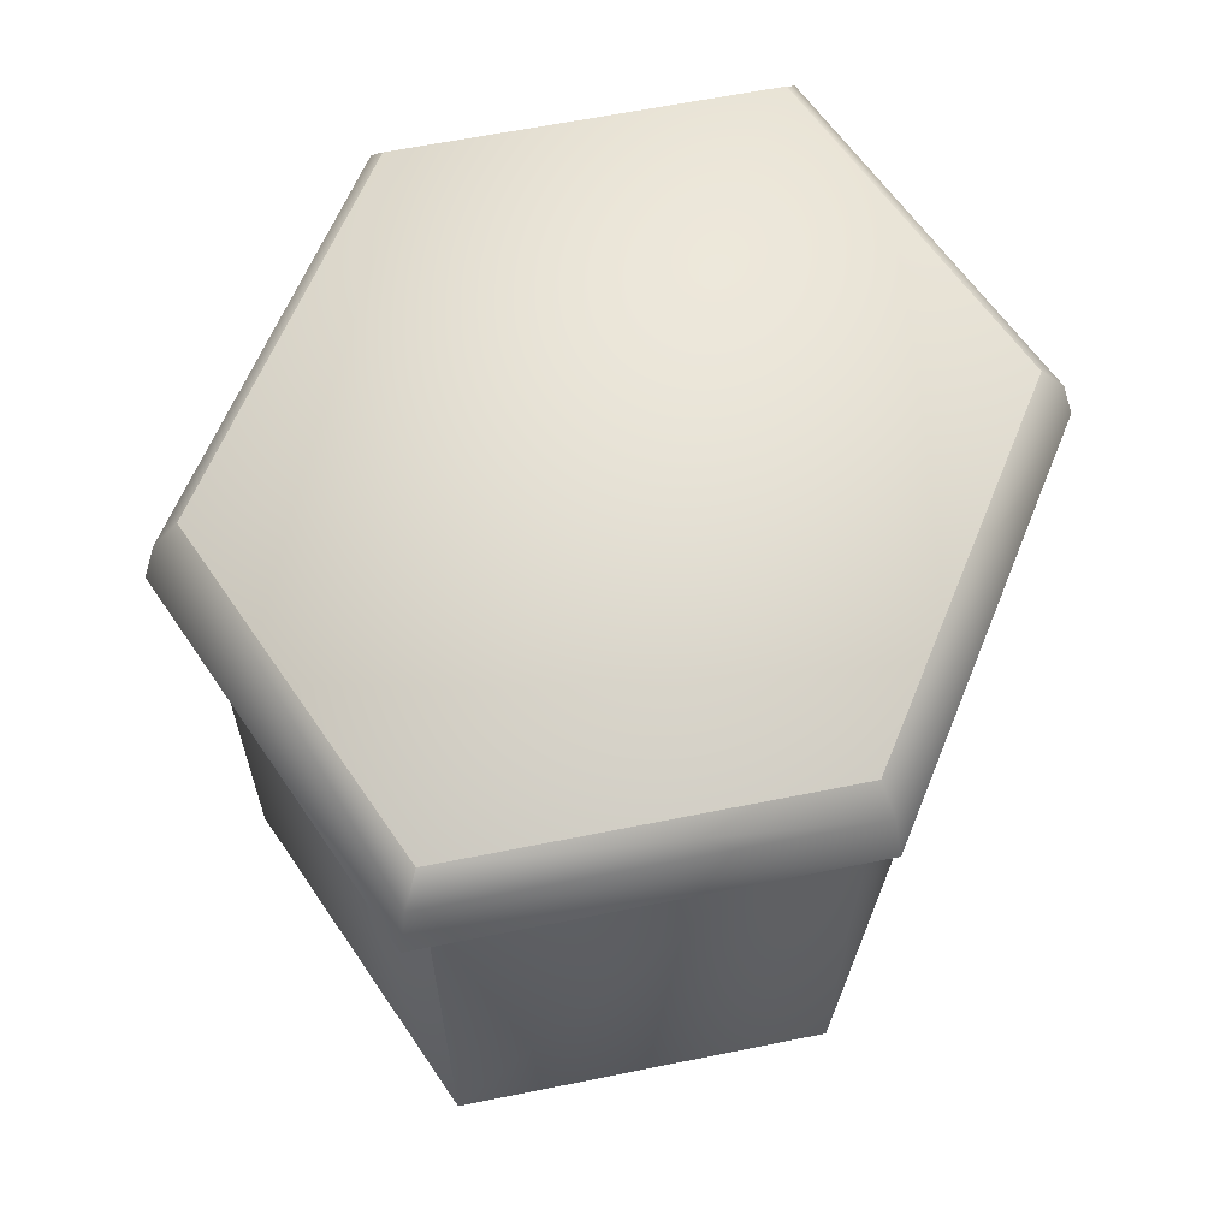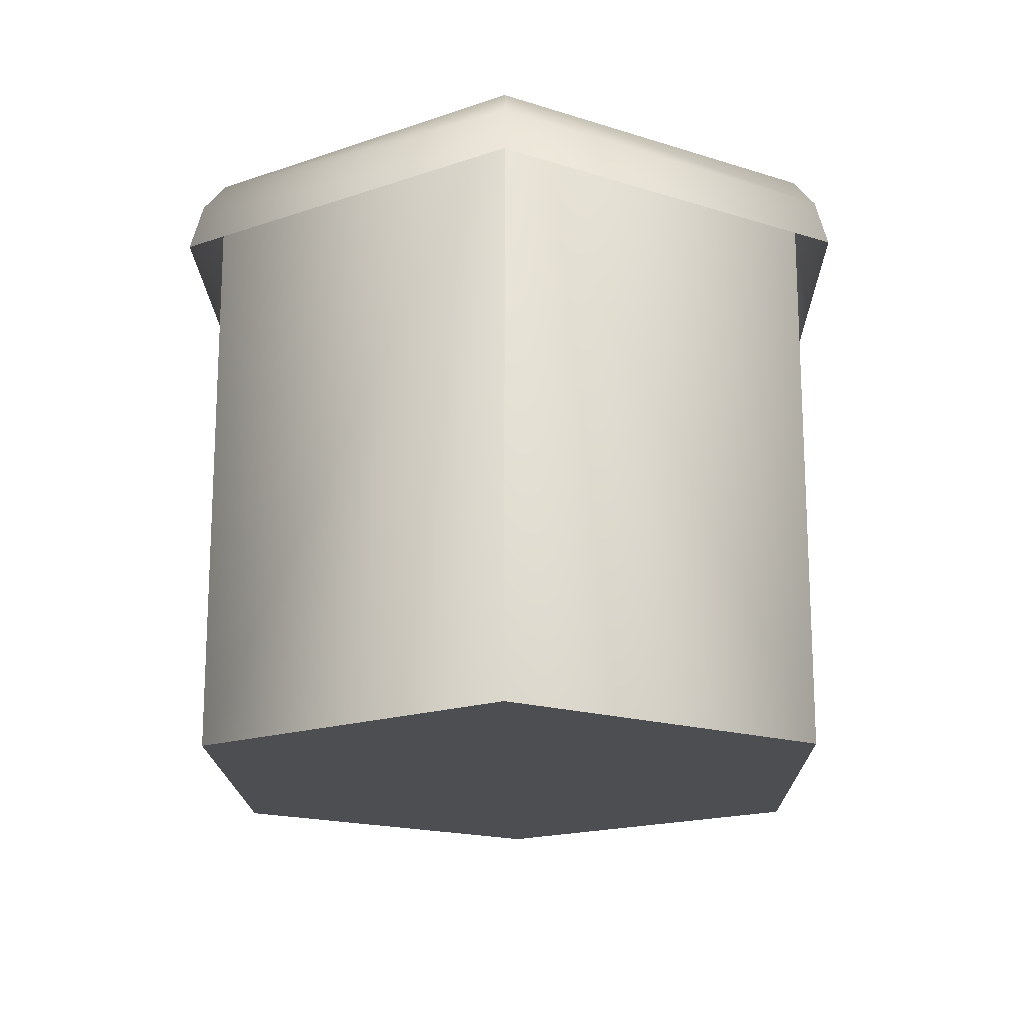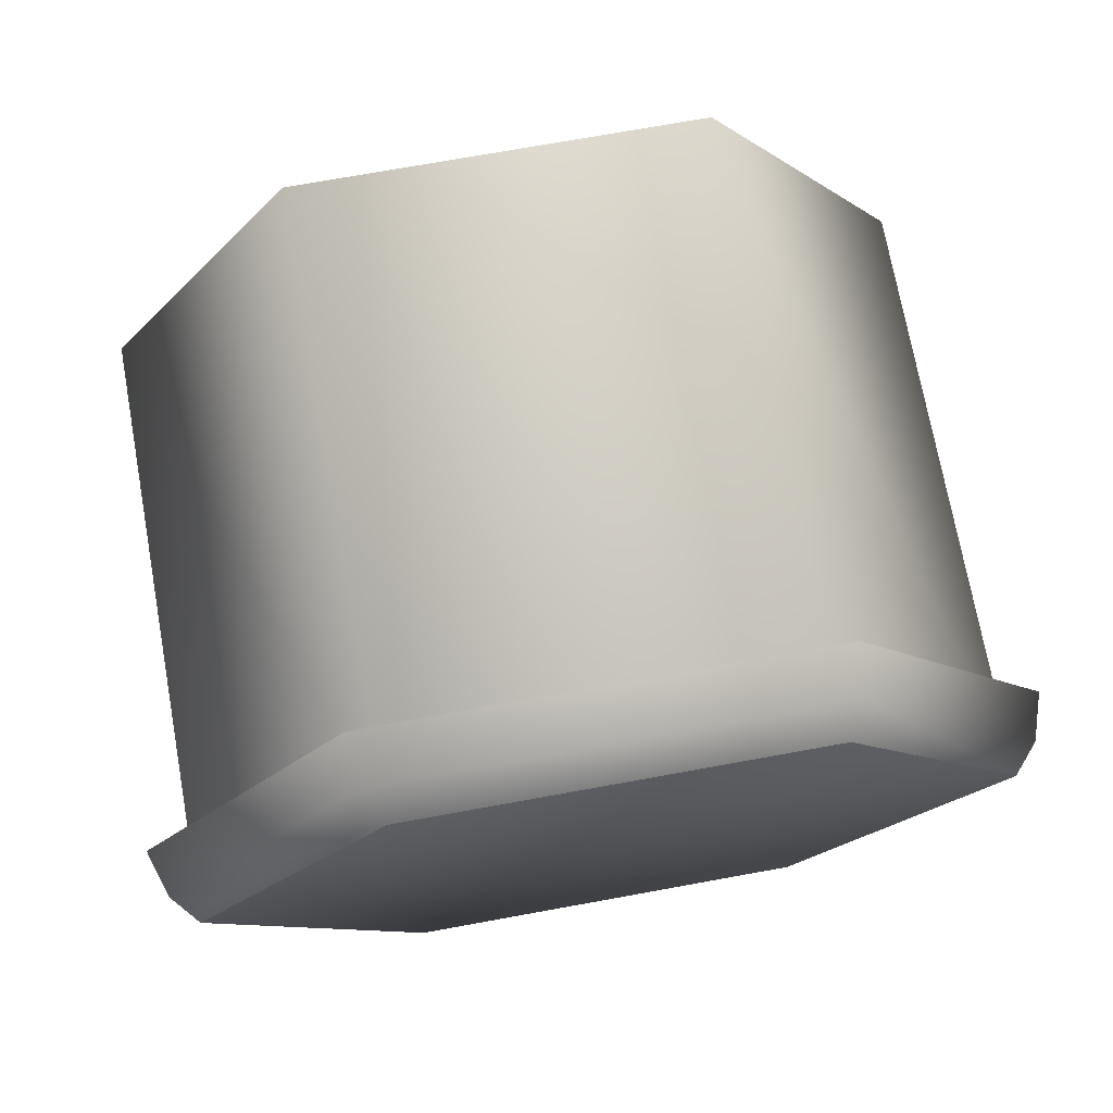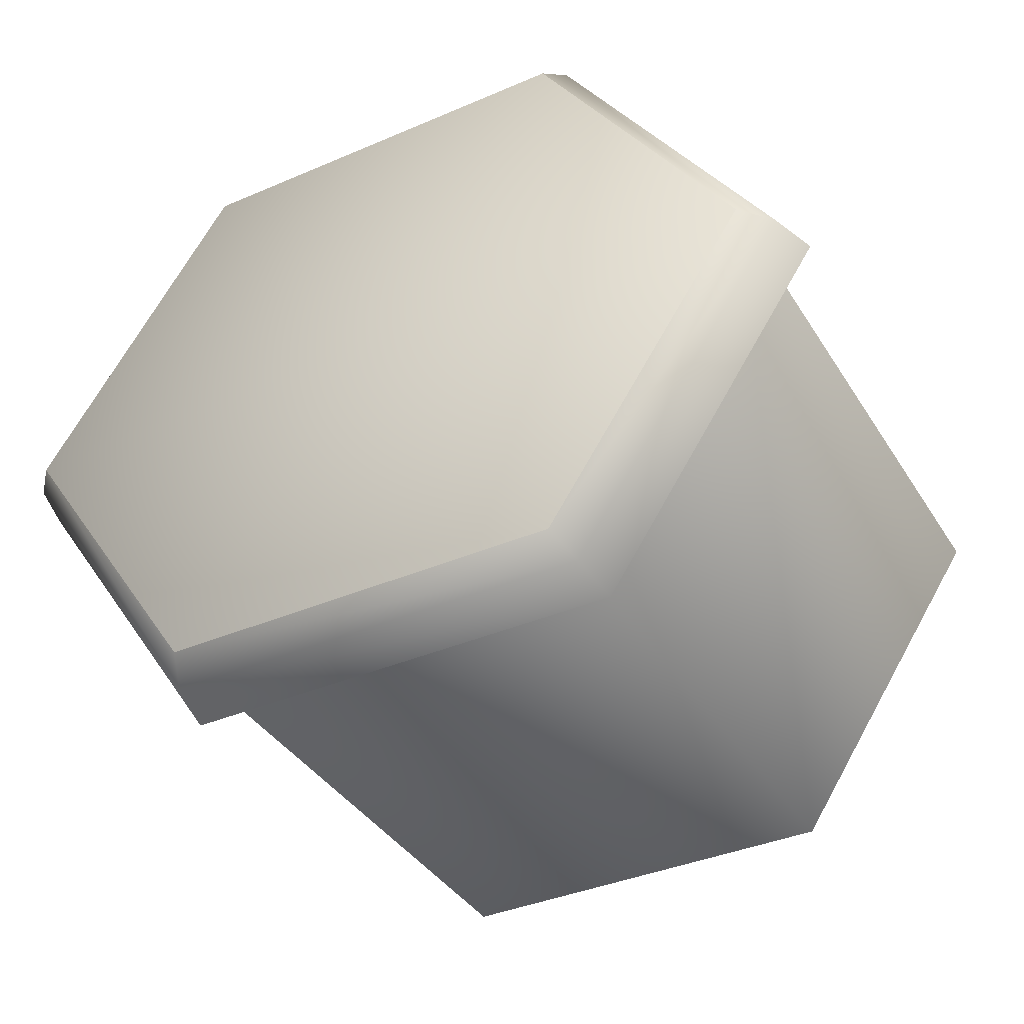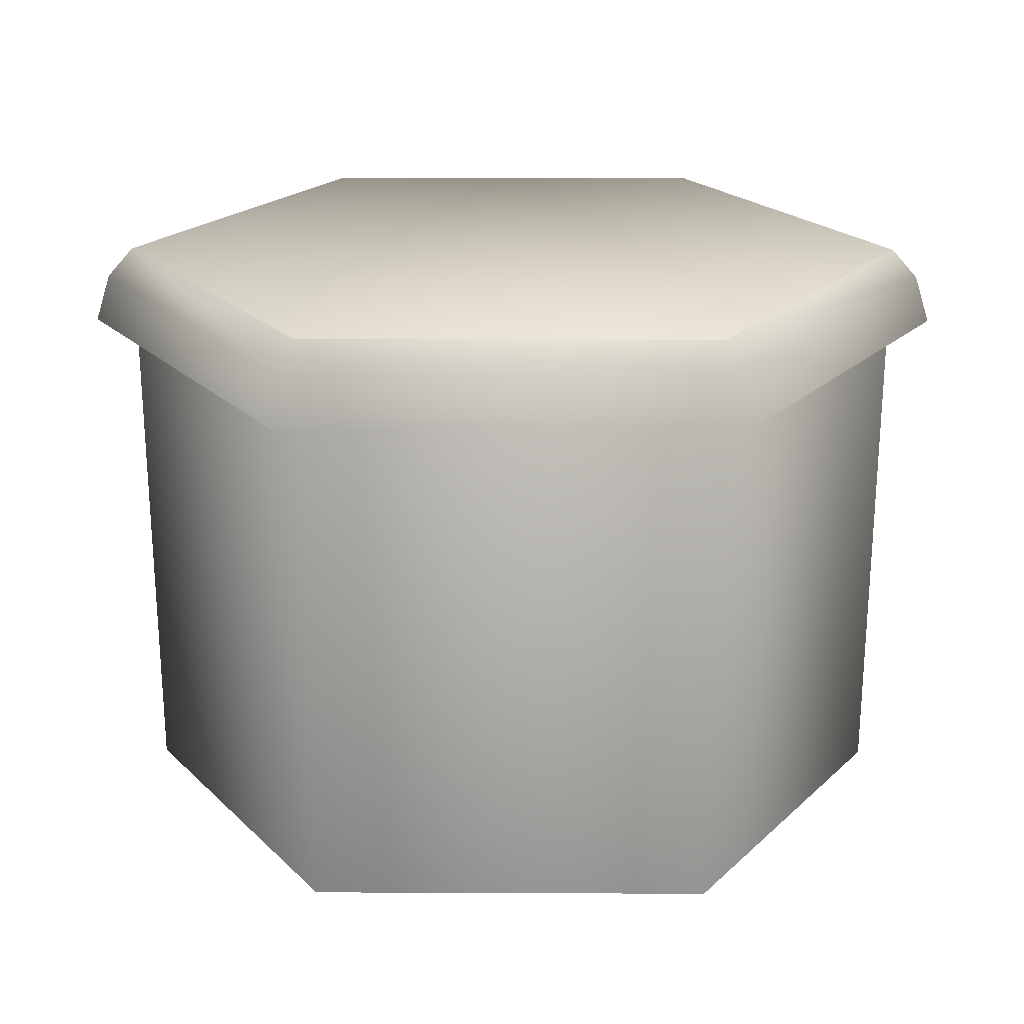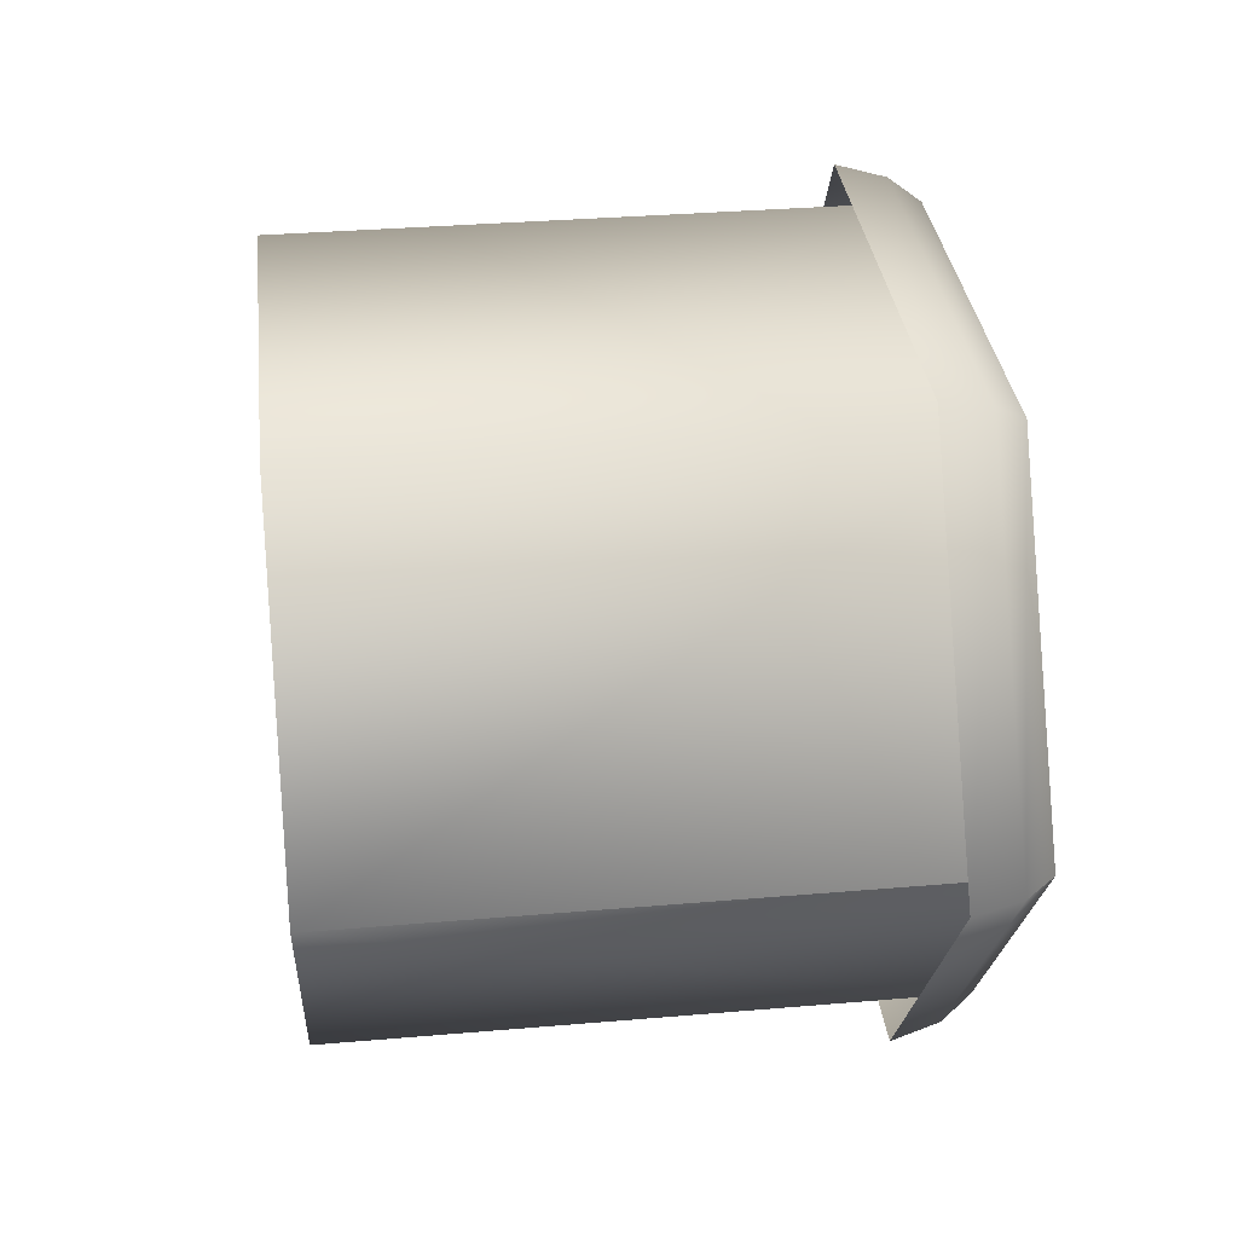
<metadata>
{"format":"obj","ext":"obj","renderer":"f3d","projection":"perspective","resolution":1024,"background":"white","views":[{"elev":62.4,"azim":112.1,"up":"+Y"},{"elev":-17.2,"azim":-89.0,"up":"+Y"},{"elev":72.6,"azim":169.7,"up":"+Z"},{"elev":-38.1,"azim":-151.4,"up":"+Z"},{"elev":22.9,"azim":0.4,"up":"+Y"},{"elev":33.9,"azim":83.4,"up":"+Z"}]}
</metadata>
<code>
g Mesh
v -0.6665 -2 1
v 0.6665 -2 1
v -0.6665 -2 -1
v 0.6665 -2 -1
v -0.6665 0 -1
v -1.333 0 -8.976e-09
v -0.6665 0 1
v -1.333 -2 -8.976e-09
v 0.6665 0 1
v 1.333 0 8.976e-09
v 0.6665 0 -1
v 1.333 -2 8.976e-09
v 0 0 0
v 1.473 -0.26 9.919e-09
v 0.7365 -0.26 1.105
v 0.7365 -0.26 -1.105
v -0.7365 -0.26 -1.105
v -1.473 -0.26 -9.919e-09
v -0.7365 -0.26 1.105
v 0.7108 -0.1 1.067
v 1.422 -0.1 9.572e-09
v 0.7108 -0.1 -1.067
v -0.7108 -0.1 -1.067
v -1.422 -0.1 -9.572e-09
v -0.7108 -0.1 1.067
f 7 1 2 9
f 12 2 1 8 3 4
f 4 3 5 11
f 6 5 3 8
f 11 10 12 4
f 5 13 11
f 1 7 6 8
f 6 13 5
f 6 7 13
f 12 10 9 2
f 10 11 13
f 10 13 9
f 7 9 13
f 21 10 9 20
f 20 15 14 21
f 22 11 10 21
f 21 14 16 22
f 23 5 11 22
f 22 16 17 23
f 24 6 5 23
f 23 17 18 24
f 25 7 6 24
f 24 18 19 25
f 20 9 7 25
f 25 19 15 20

</code>
